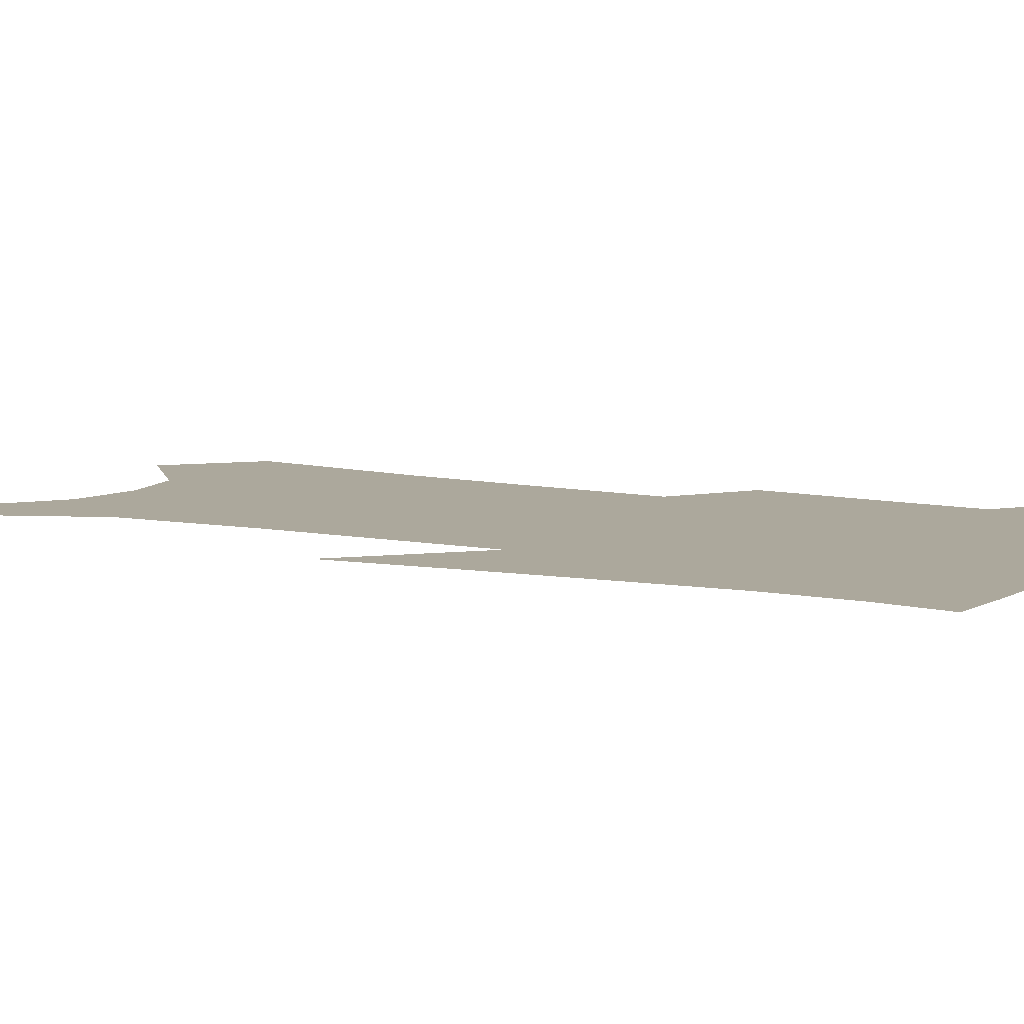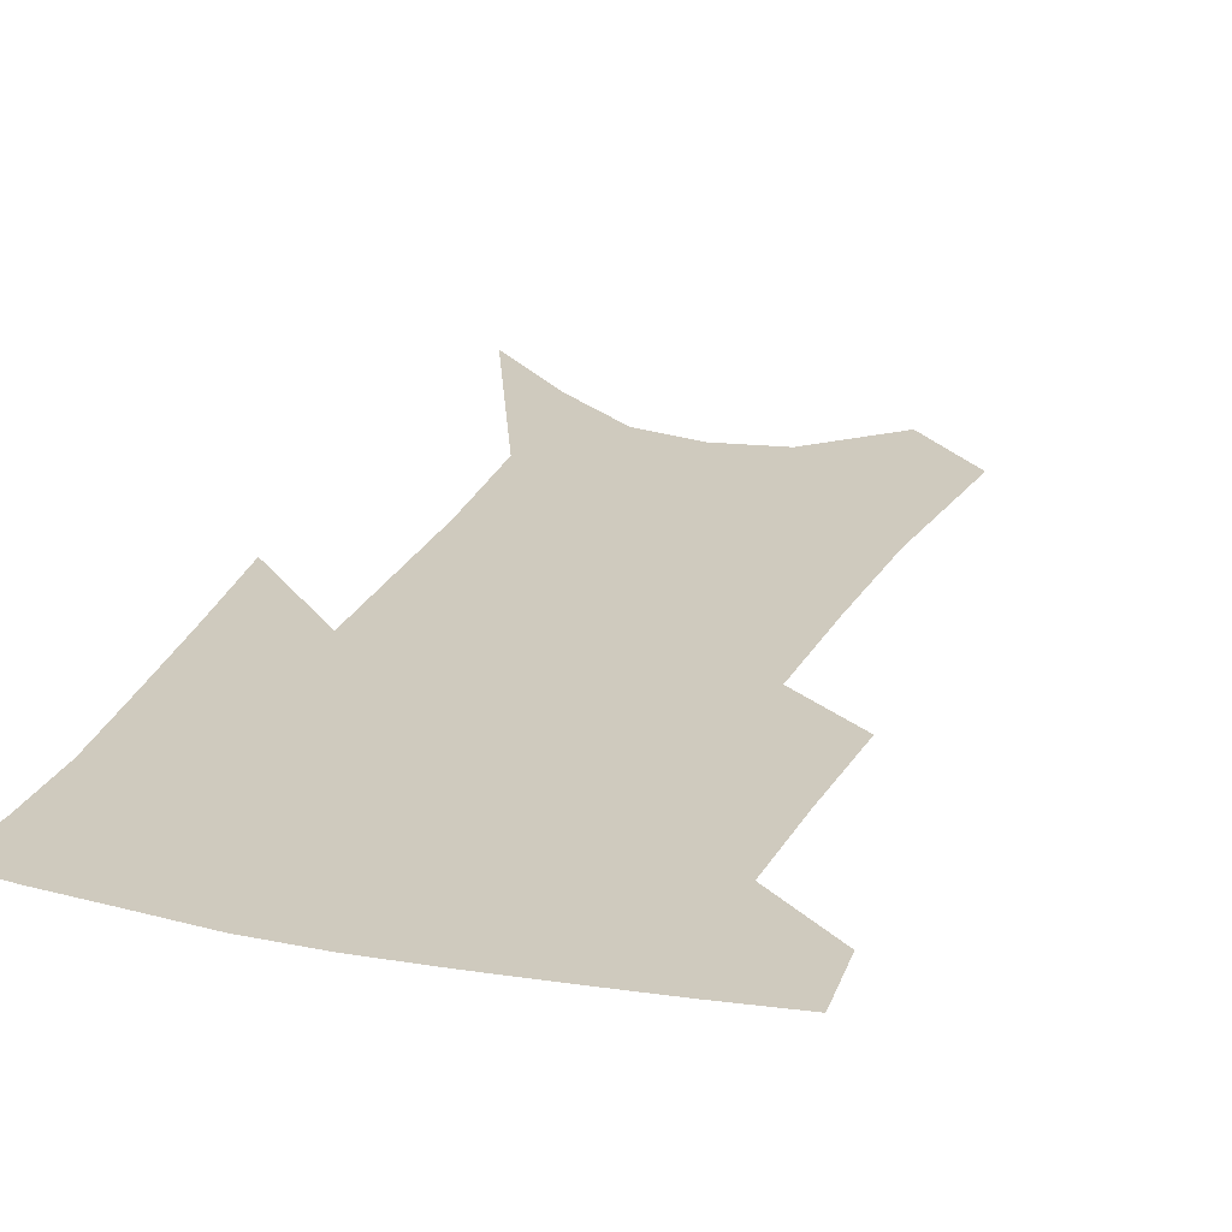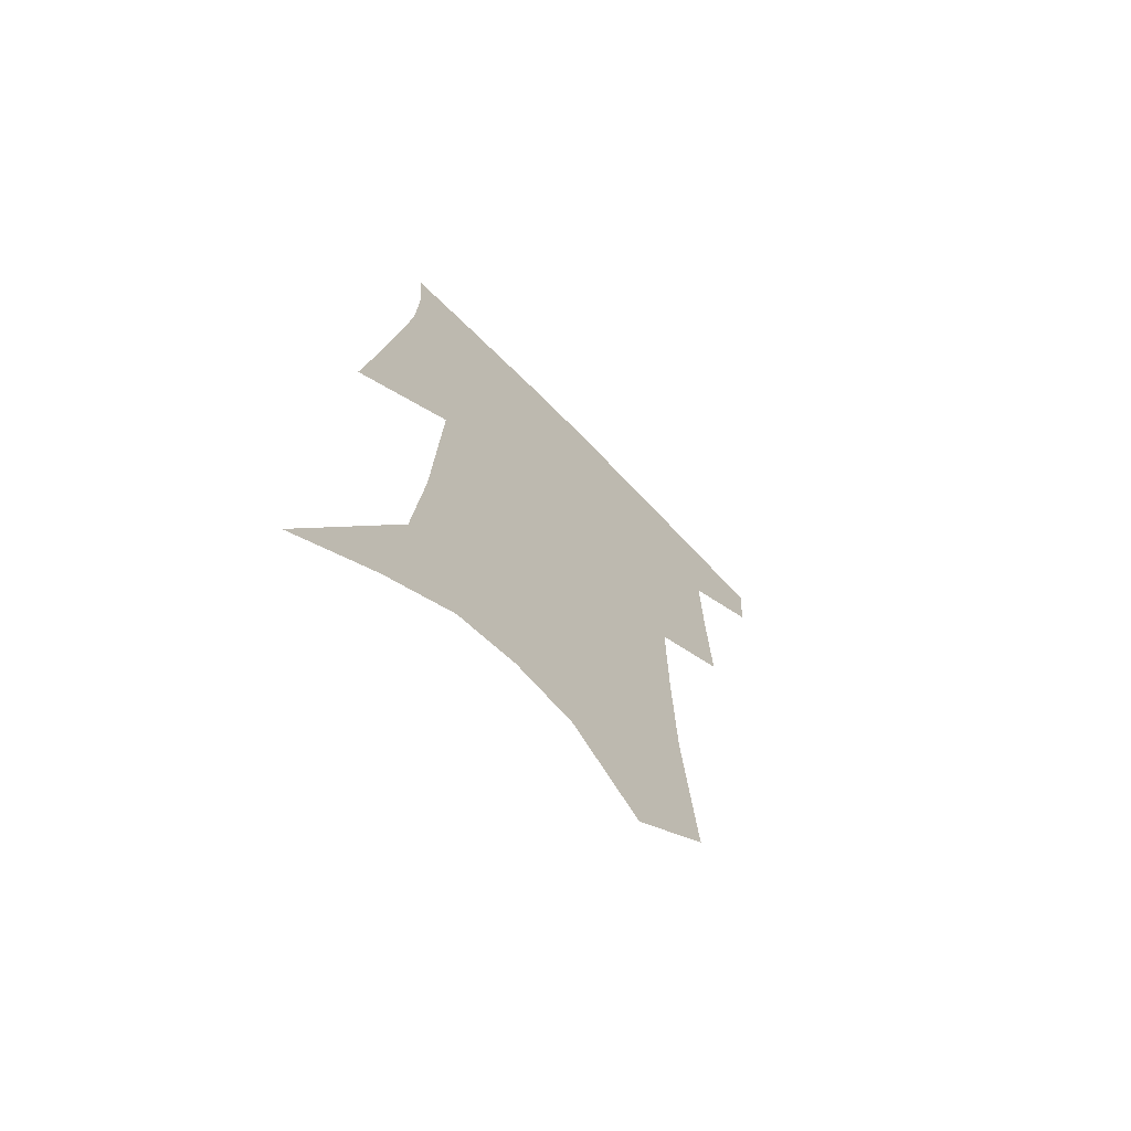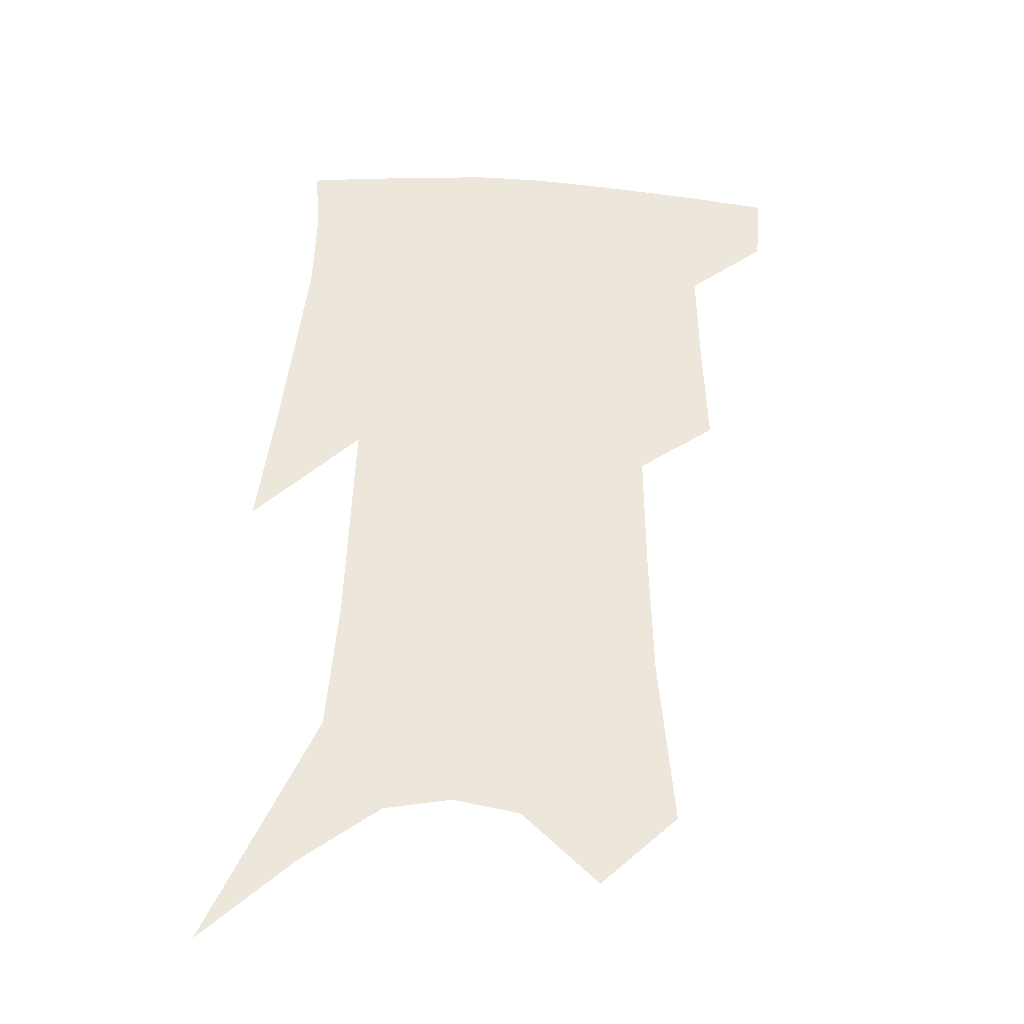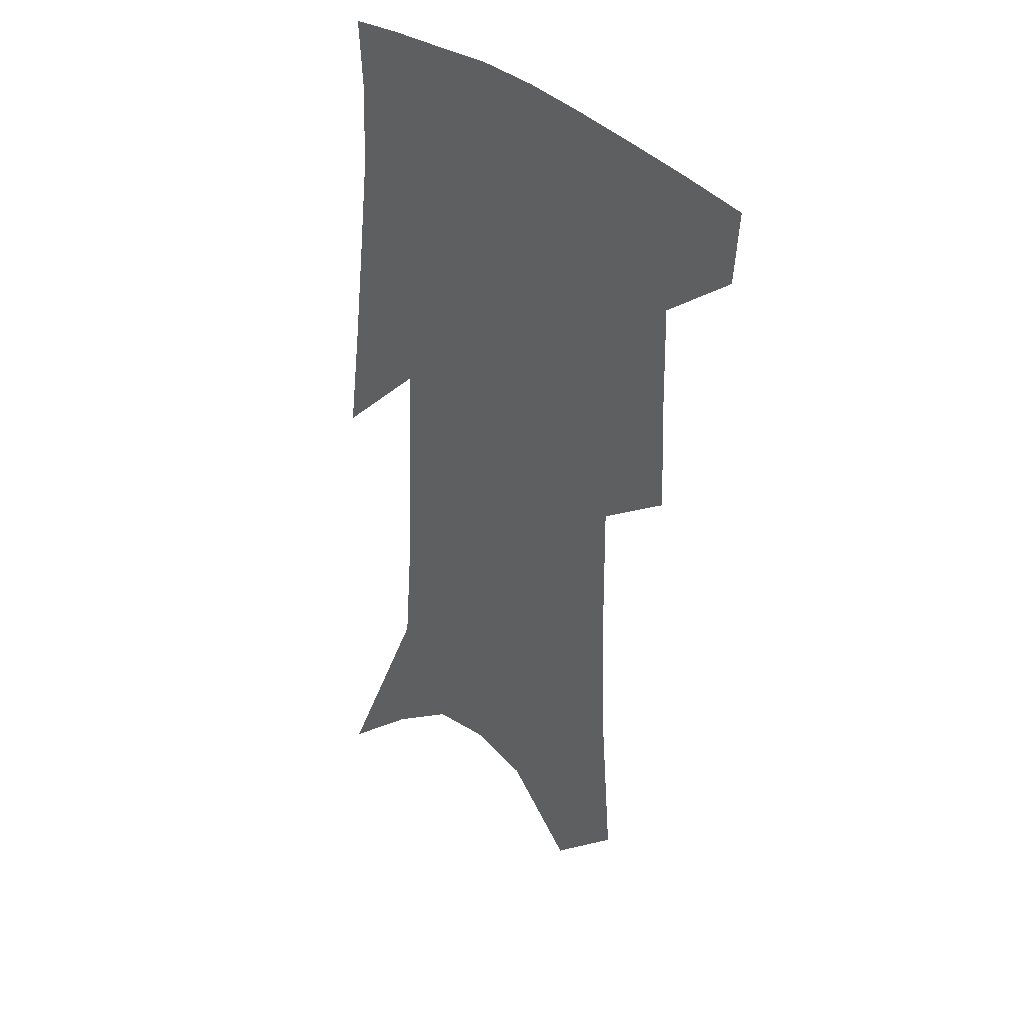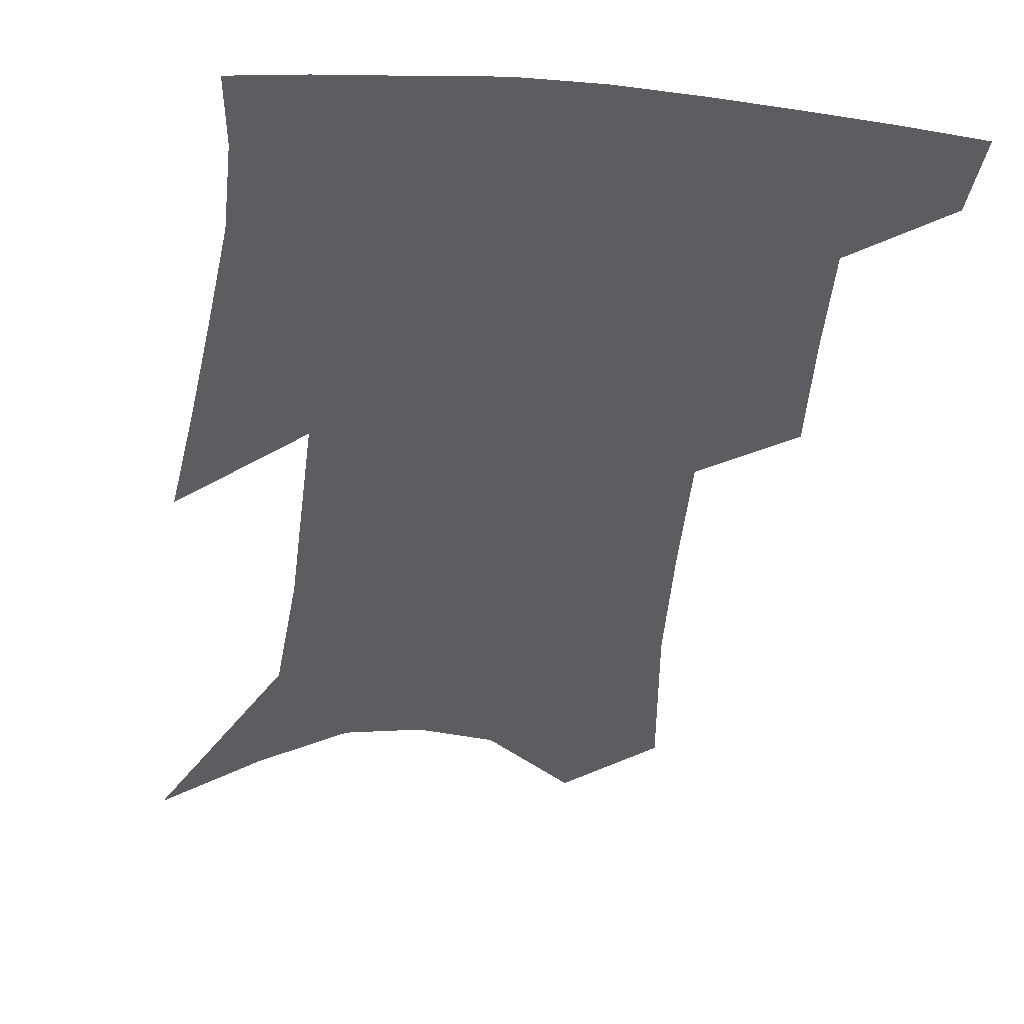
<metadata>
{"format":"obj","ext":"obj","renderer":"f3d","projection":"perspective","resolution":1024,"background":"white","views":[{"elev":8.5,"azim":120.6,"up":"+Z"},{"elev":23.2,"azim":-158.9,"up":"+Z"},{"elev":-69.8,"azim":134.7,"up":"+Y"},{"elev":-35.5,"azim":177.4,"up":"+Y"},{"elev":34.0,"azim":-131.7,"up":"+Y"},{"elev":-36.1,"azim":175.5,"up":"+Z"}]}
</metadata>
<code>
v 484.1 381.2 0
v 482.1 404.9 0
v 507.9 291 0
v 509.4 328.8 0
v 510 361.9 0
v 507.8 385.9 0
v 504.6 408.4 0
v 527.3 130.8 0
v 532.2 188.5 0
v 533.4 232.7 0
v 533.7 273.6 0
v 532.9 308 0
v 533.3 340.7 0
v 532.2 366.3 0
v 529.9 388.9 0
v 527.2 411.4 0
v 553.1 107.2 0
v 556.9 169.8 0
v 556 208.6 0
v 556.6 252.6 0
v 555.3 284.9 0
v 555.4 319.3 0
v 555.1 346.8 0
v 554.6 370.5 0
v 552.4 391.8 0
v 549.8 414.1 0
v 578.4 131.4 0
v 578.5 181.3 0
v 577.5 220.9 0
v 576.6 256.8 0
v 575.5 289.1 0
v 575.6 322.8 0
v 575.5 348.8 0
v 575.6 372.6 0
v 574.8 393.6 0
v 572.3 416.3 0
v 600.7 135.9 0
v 599.1 182.6 0
v 597.7 221.6 0
v 596.6 261.2 0
v 595.8 295.8 0
v 595.3 324.7 0
v 595.5 350.7 0
v 596 373.9 0
v 596.3 394.4 0
v 594.7 416.9 0
v 623.2 132.3 0
v 621.2 173.3 0
v 617.6 223 0
v 616.8 257.1 0
v 616.6 288.6 0
v 615.5 320.2 0
v 614.7 351.1 0
v 615.9 372.9 0
v 617.1 394.5 0
v 618.2 415.4 0
v 649.7 113.2 0
v 644.1 163.6 0
v 640.2 209.7 0
v 638.8 245.5 0
v 637.3 282.2 0
v 635.9 315.3 0
v 635.2 344.6 0
v 636.4 369.4 0
v 637.4 393.5 0
v 639.5 414.1 0
v 680.3 85.96 0
v 673.4 248.7 0
v 667.7 289.6 0
v 663 326.2 0
v 658.8 361.1 0
v 657.8 389.9 0
v 659.5 412.1 0
v 691 451 0
f 5 6 1
f 1 6 2
f 6 7 2
f 11 12 3
f 3 12 4
f 12 13 4
f 4 13 5
f 13 14 5
f 5 14 6
f 14 15 6
f 6 15 7
f 15 16 7
f 17 18 8
f 8 18 9
f 18 19 9
f 9 19 10
f 19 20 10
f 10 20 11
f 20 21 11
f 11 21 12
f 21 22 12
f 12 22 13
f 22 23 13
f 13 23 14
f 23 24 14
f 14 24 15
f 24 25 15
f 15 25 16
f 25 26 16
f 17 27 18
f 27 28 18
f 18 28 19
f 28 29 19
f 19 29 20
f 29 30 20
f 20 30 21
f 30 31 21
f 21 31 22
f 31 32 22
f 22 32 23
f 32 33 23
f 23 33 24
f 33 34 24
f 24 34 25
f 34 35 25
f 25 35 26
f 35 36 26
f 27 37 28
f 37 38 28
f 28 38 29
f 38 39 29
f 29 39 30
f 39 40 30
f 30 40 31
f 40 41 31
f 31 41 32
f 41 42 32
f 32 42 33
f 42 43 33
f 33 43 34
f 43 44 34
f 34 44 35
f 44 45 35
f 35 45 36
f 45 46 36
f 37 47 38
f 47 48 38
f 38 48 39
f 48 49 39
f 39 49 40
f 49 50 40
f 40 50 41
f 50 51 41
f 41 51 42
f 51 52 42
f 42 52 43
f 52 53 43
f 43 53 44
f 53 54 44
f 44 54 45
f 54 55 45
f 45 55 46
f 55 56 46
f 47 57 48
f 57 58 48
f 48 58 49
f 58 59 49
f 49 59 50
f 59 60 50
f 50 60 51
f 60 61 51
f 51 61 52
f 61 62 52
f 52 62 53
f 62 63 53
f 53 63 54
f 63 64 54
f 54 64 55
f 64 65 55
f 55 65 56
f 65 66 56
f 57 67 58
f 61 68 62
f 68 69 62
f 62 69 63
f 69 70 63
f 63 70 64
f 70 71 64
f 64 71 65
f 71 72 65
f 65 72 66
f 72 73 66

</code>
